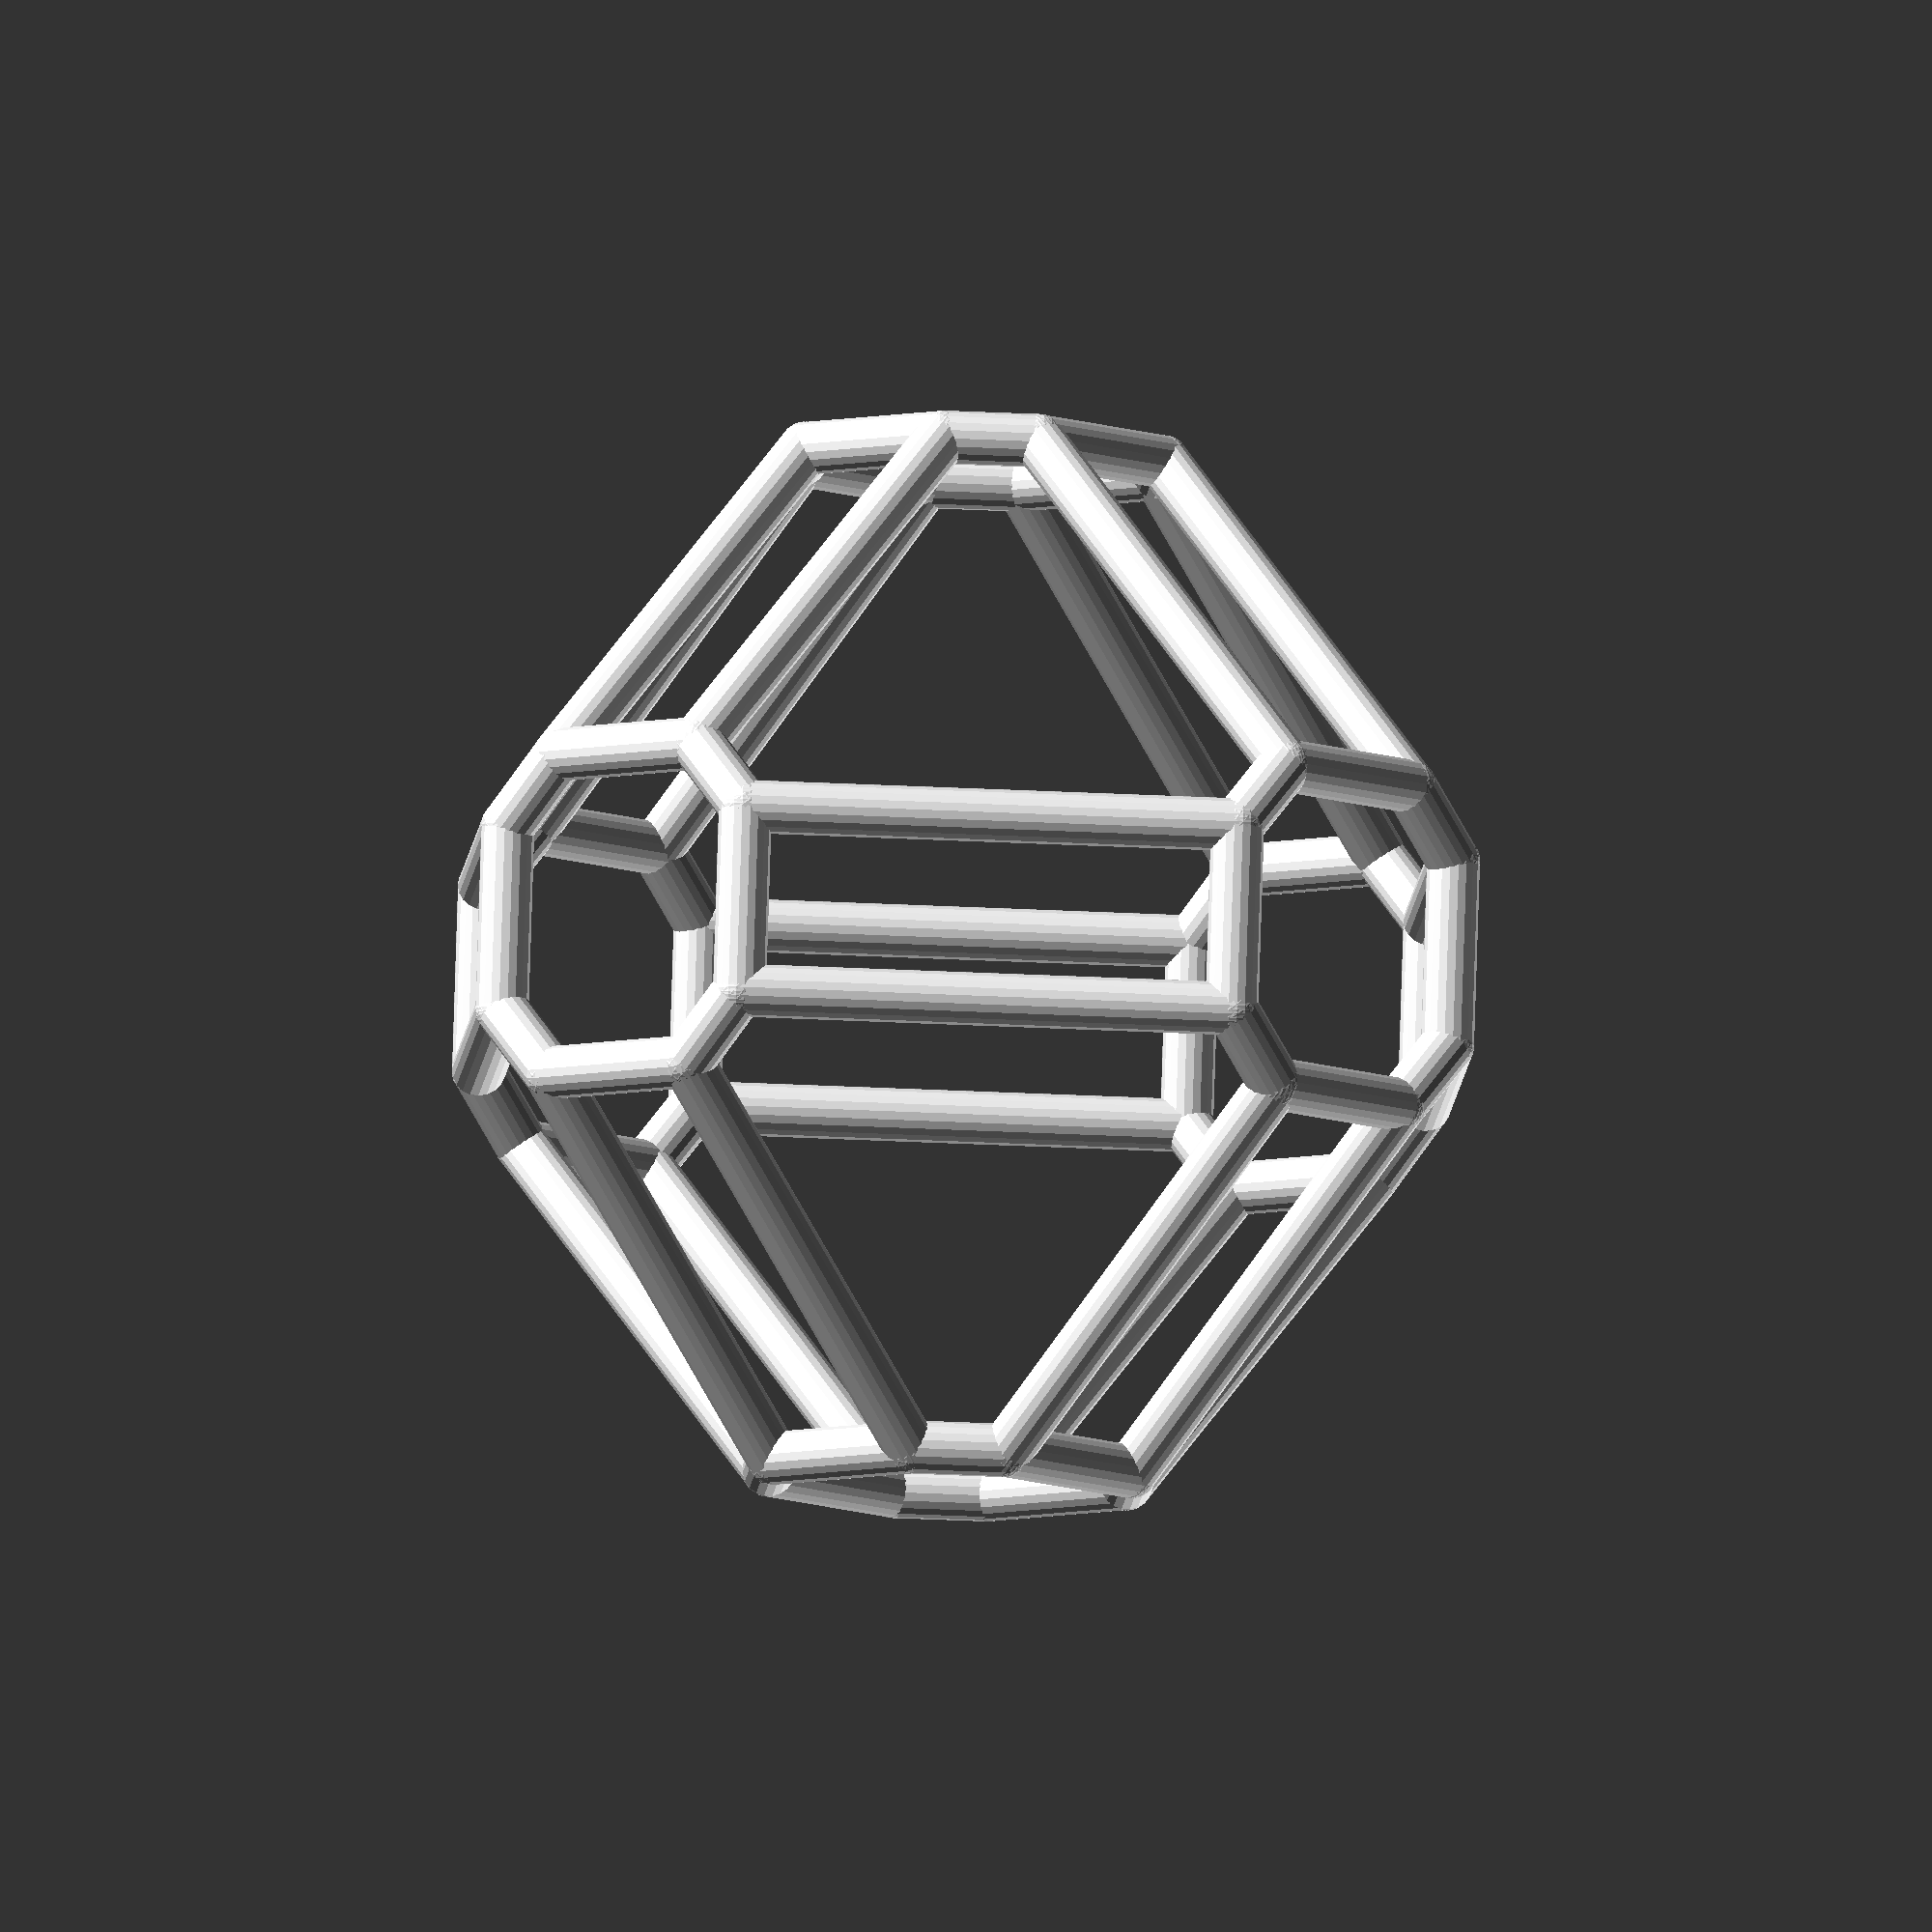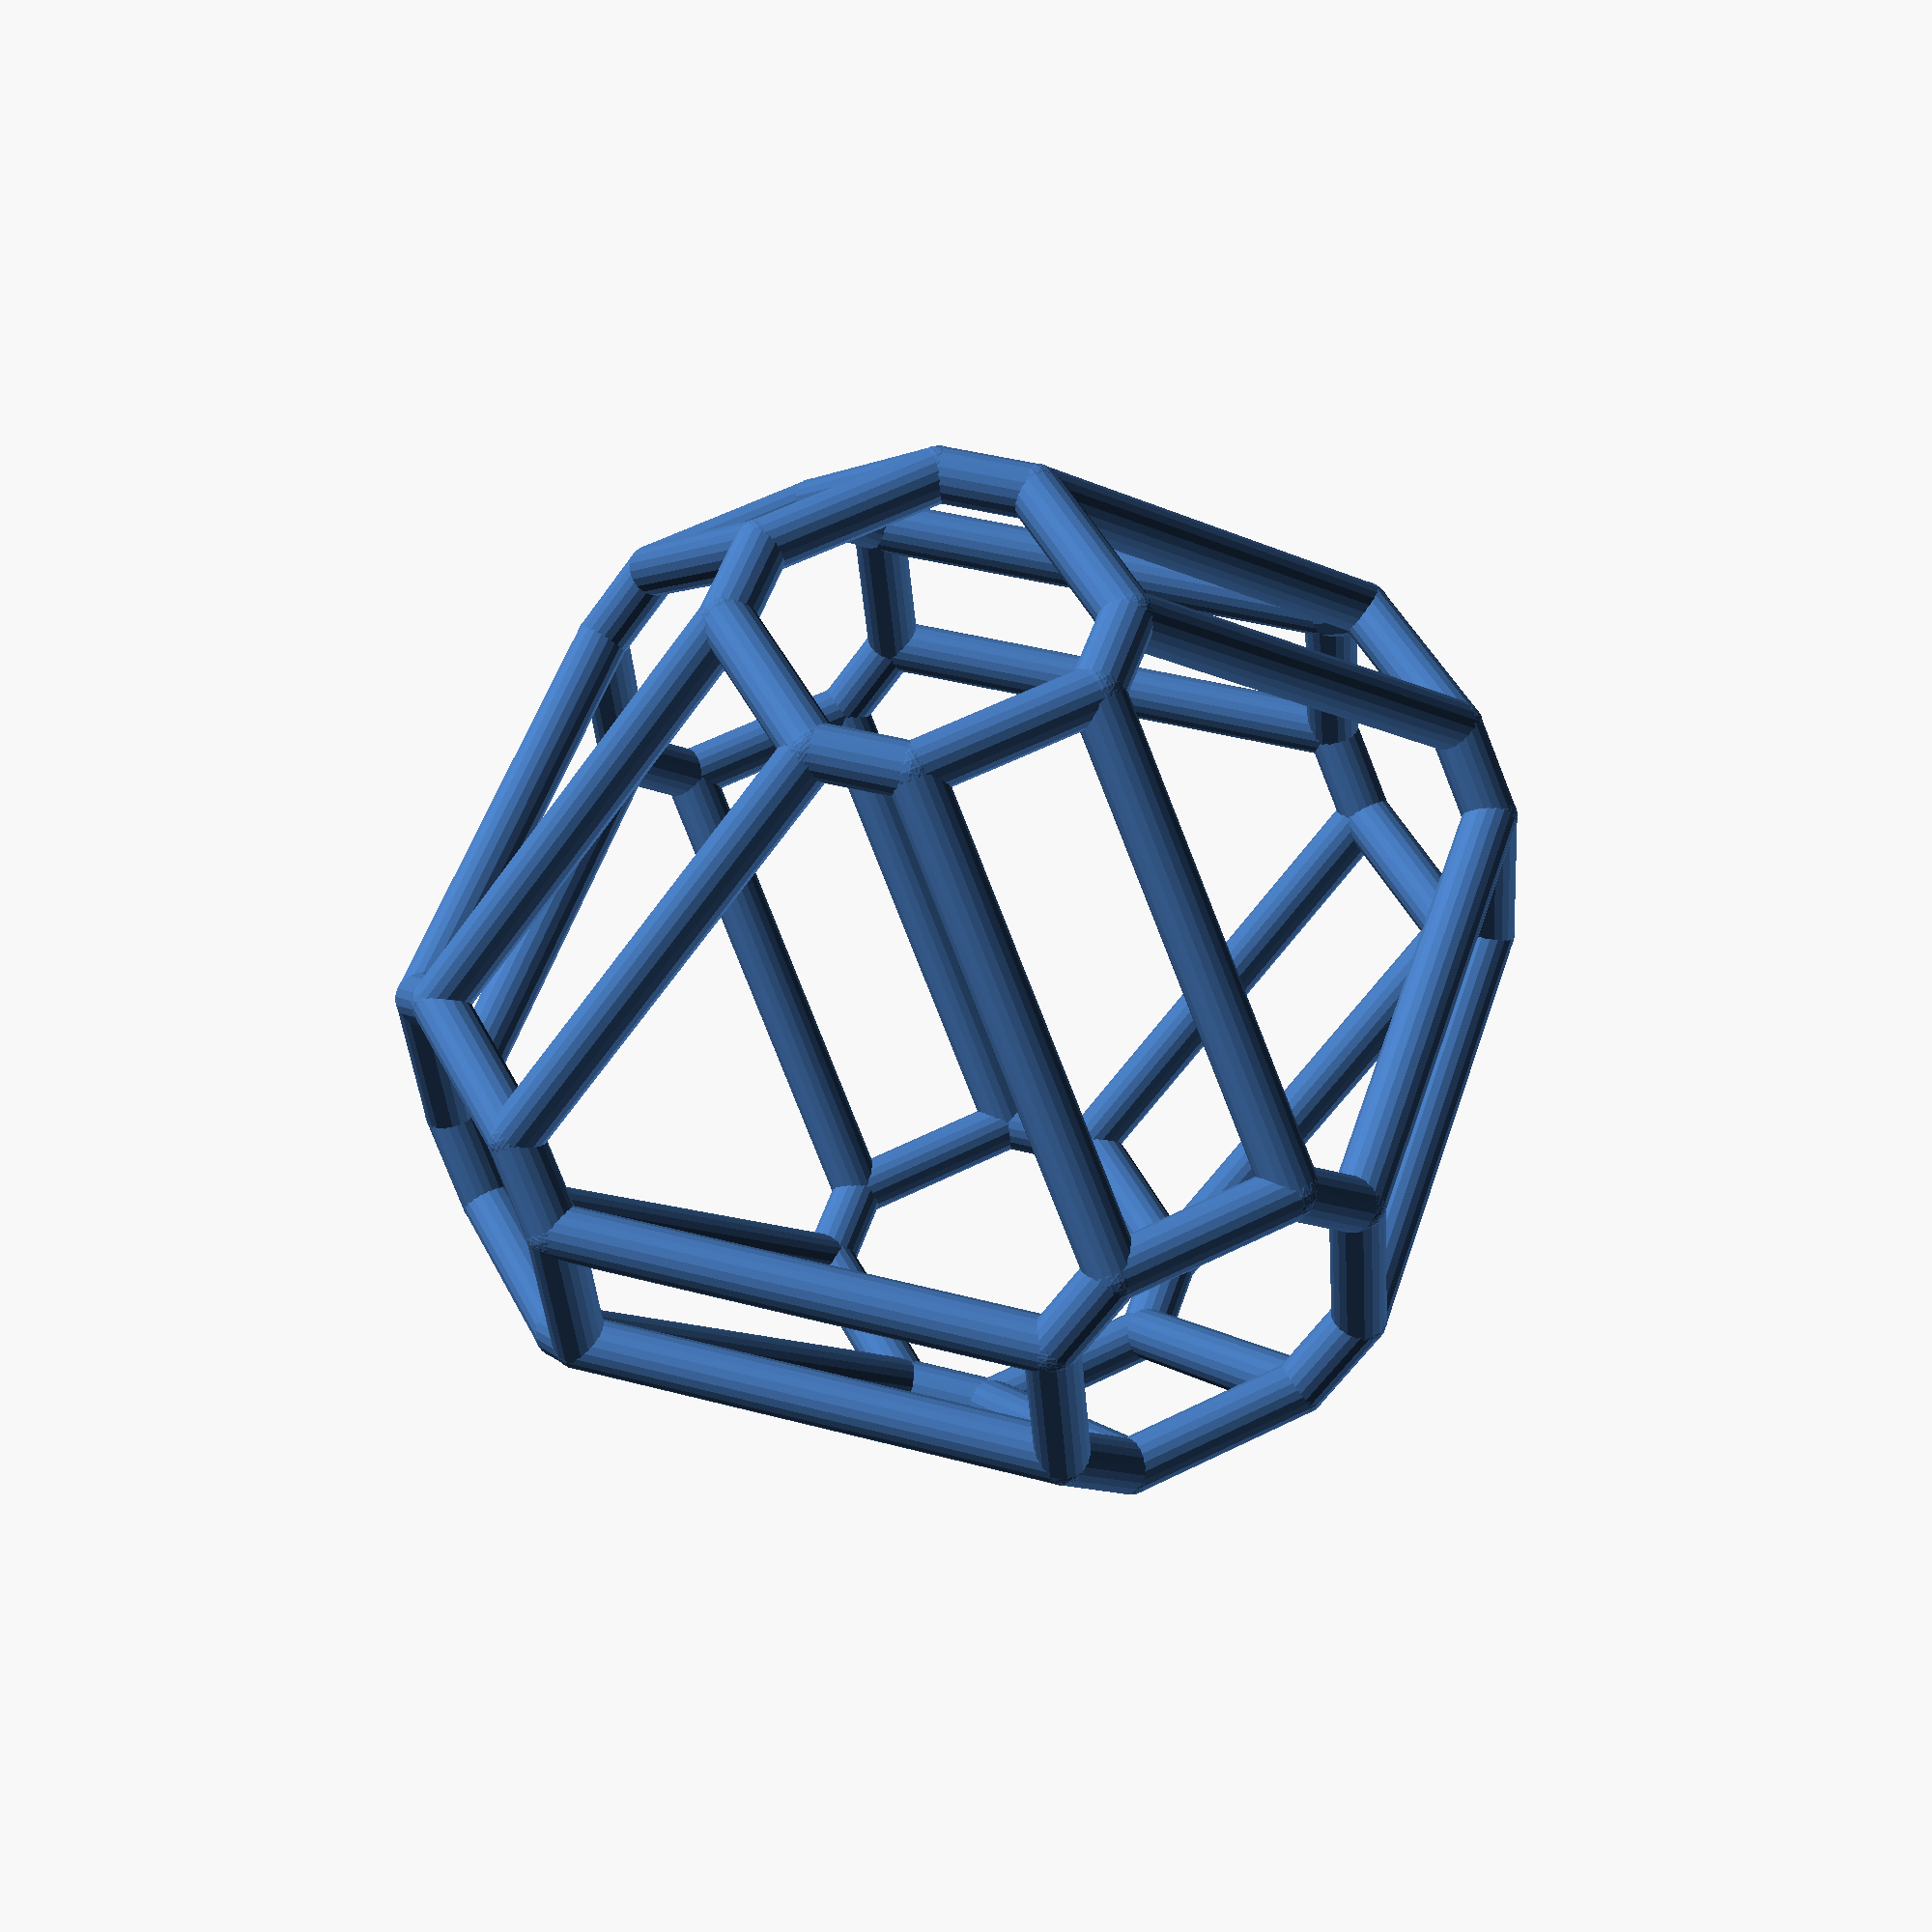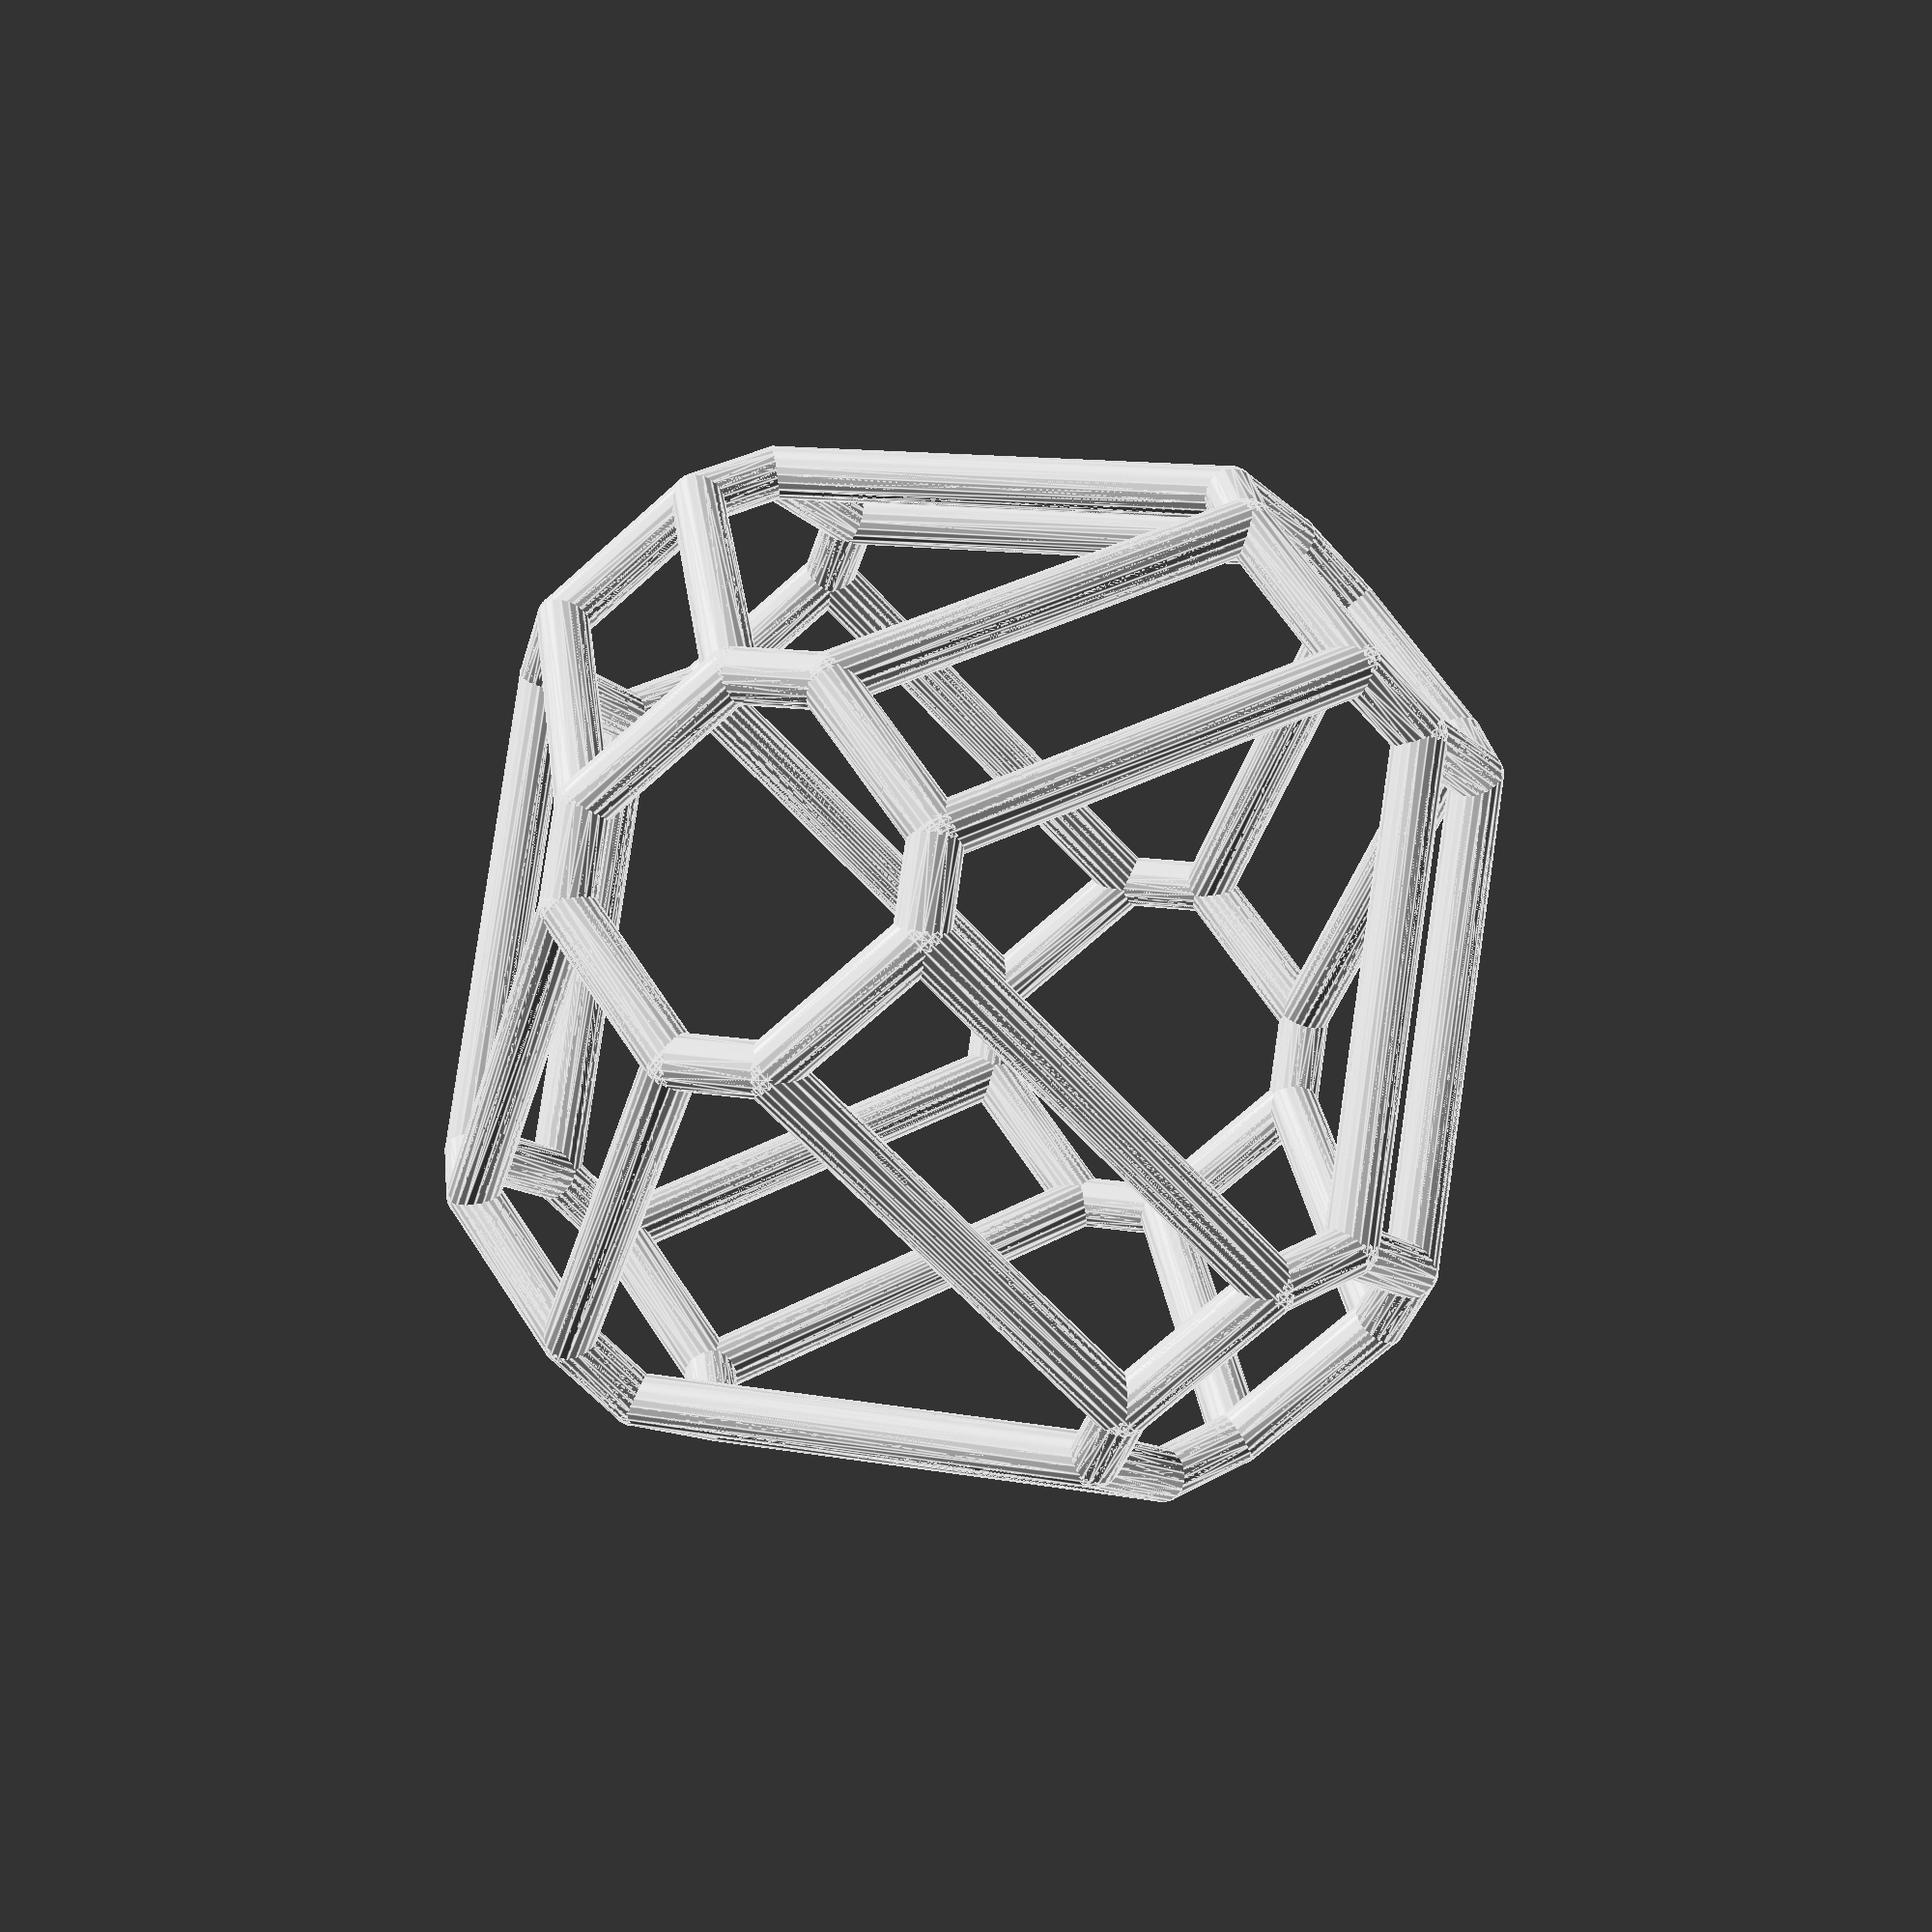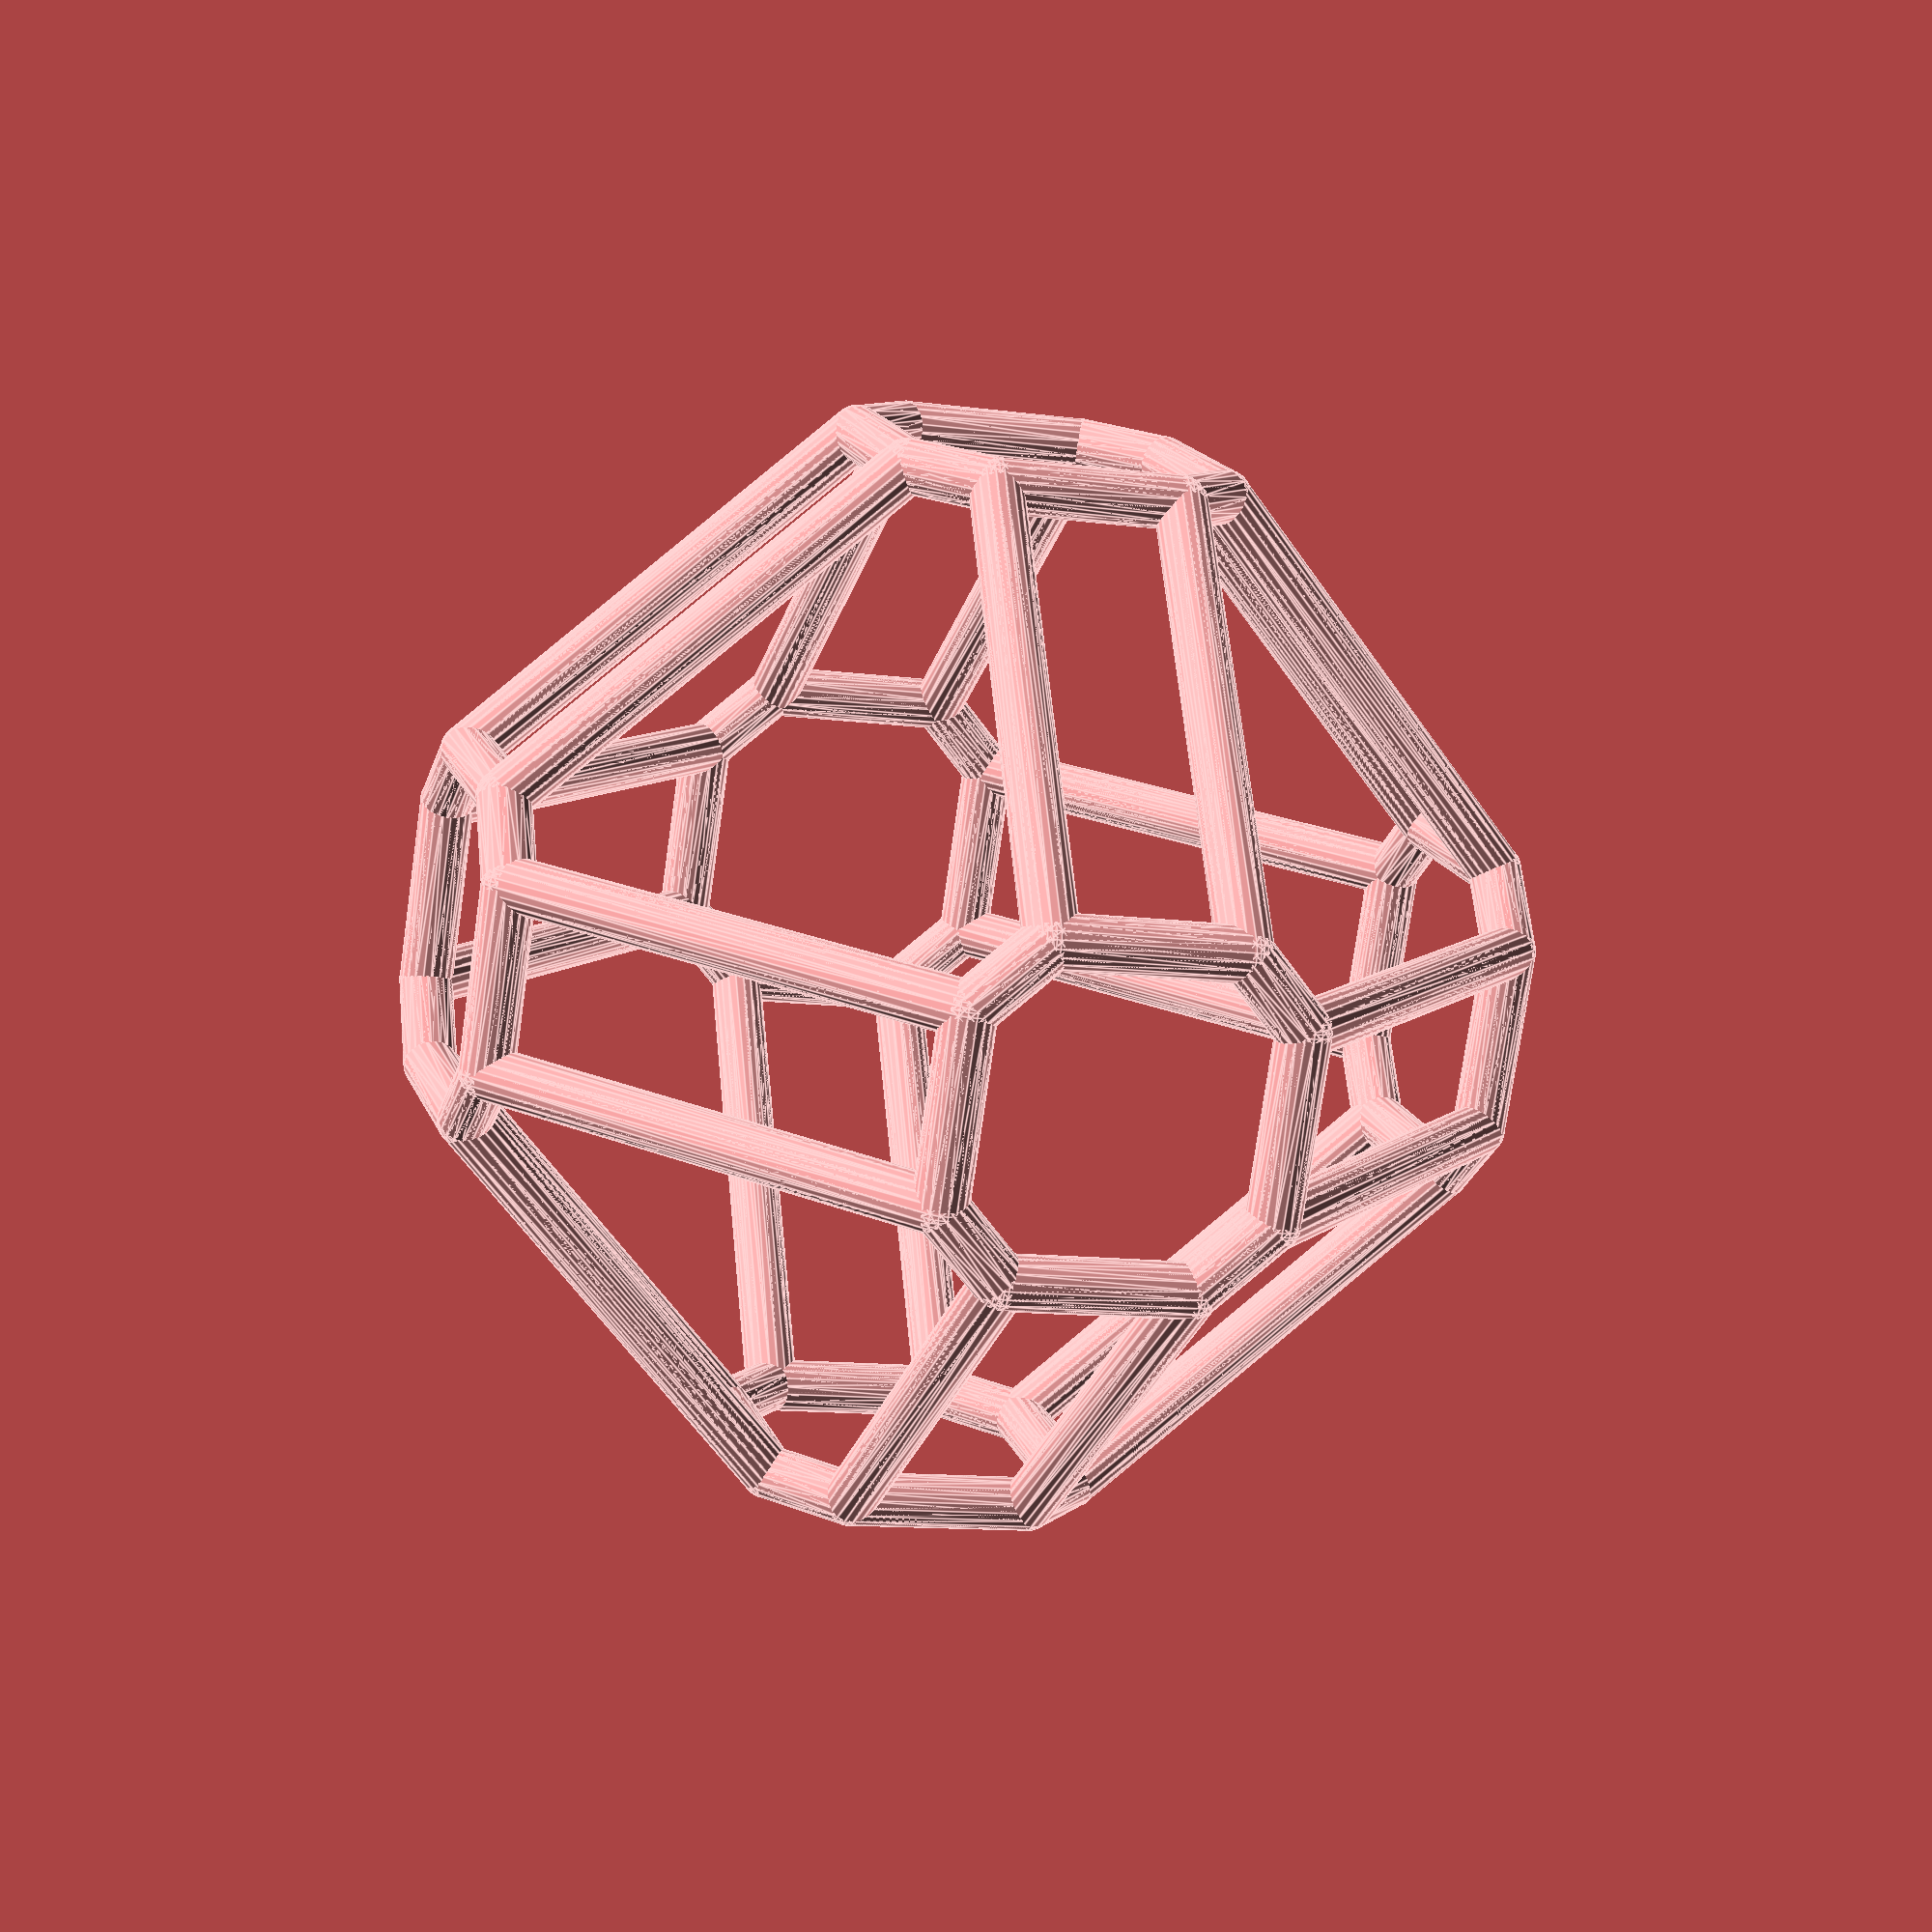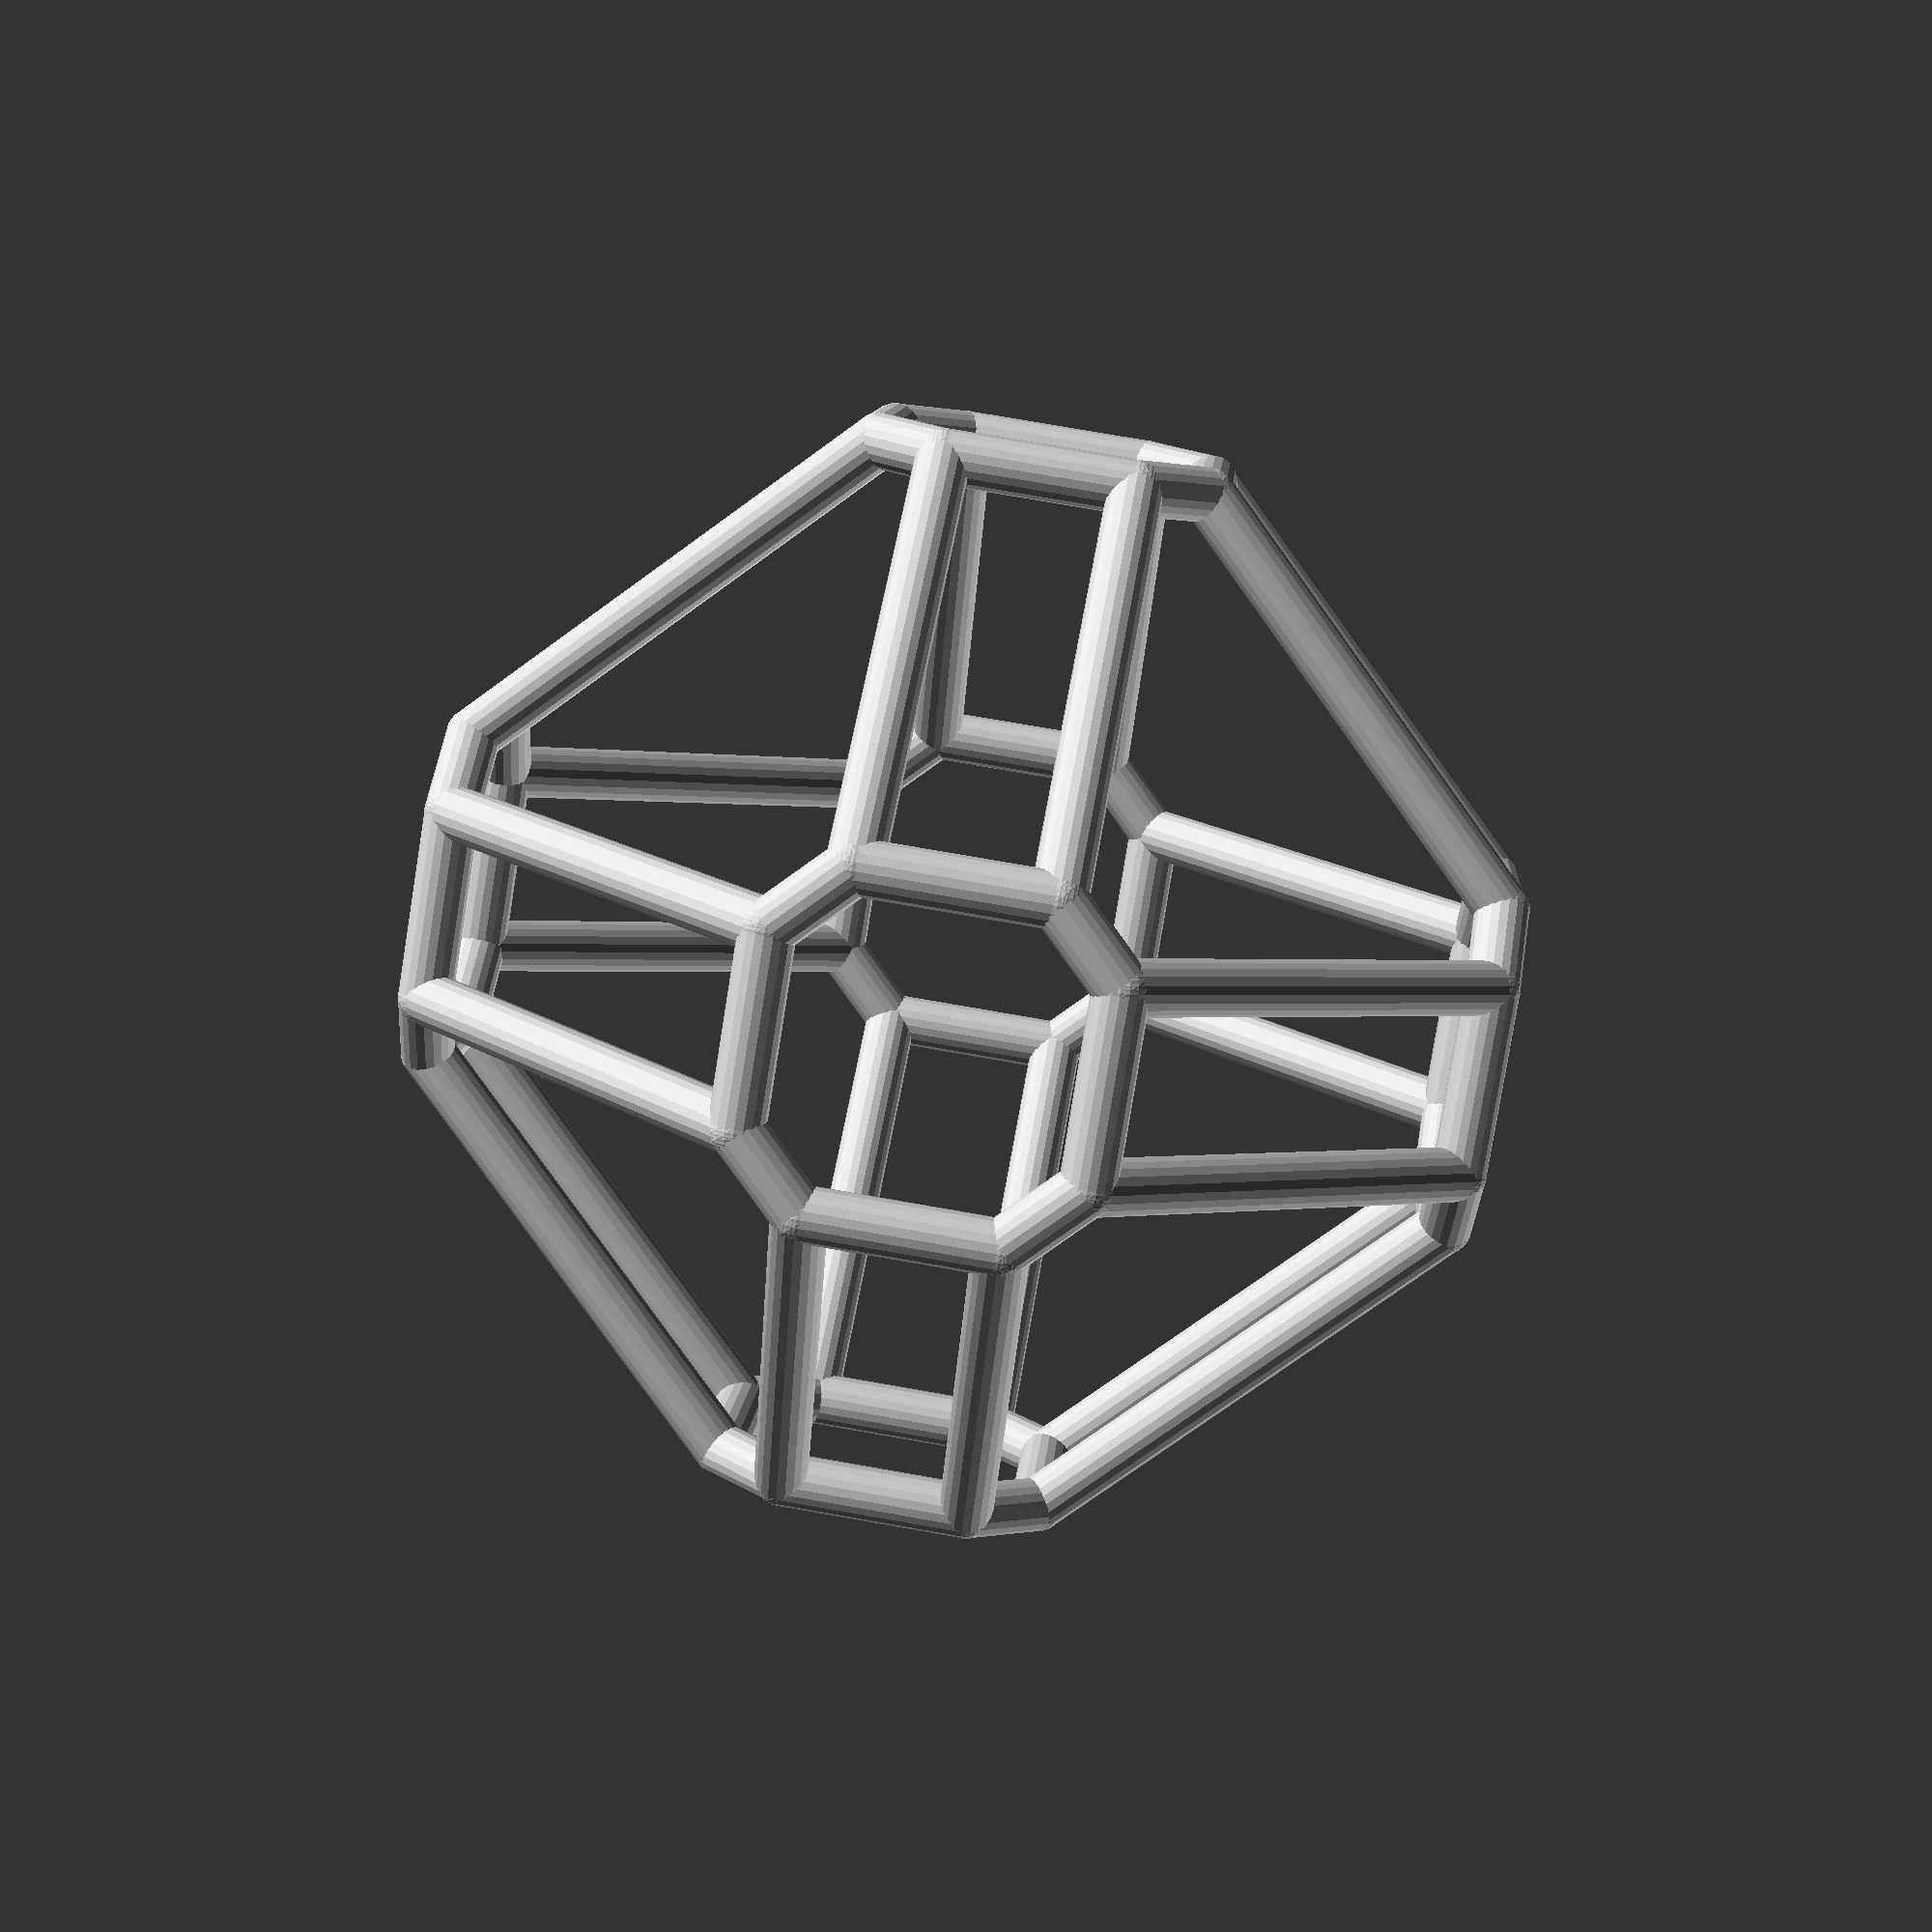
<openscad>
/* [Global] */

//example would you like?  If you choose "arbitrary isogonal" then also selct the "Isogonal" tab, above, to change the spherical coordinates of the starting vertex.
which = 0;//[0:arbitrary isogonal, 1:cube, 2:octahedron, 3:truncated cube, 4:truncated octahderon, 5:cubeoctahedron, 6:rhombicubeoctahedron, 7:rhombitruncatedcubeoctahedron, 8:Great Truncated Cuboctahedron,9:Great Cubicuboctahedron]

//of circumsphere
radius = 20;//[10:200]

//number of sides in the cross section of each edge
n = 20;//[3:40]

//of each edge
thickness=1;//[1:0.1:10]

/* [Uniform] */

//coordinates of the starting vertex for the uniform examples is predetermined.
The = 0;//[0,0]

/* [Isogonal] */

//is the longitude of the starting vertex.
a1 = 30;//[0:0.1:360]

//is the lattitude of the starting vertex.
a2 = 70;//[-90:0.1:90]

/* [Hidden] */
module bone2(rad1,rad2,height,fn){
hull(){
translate([0,0,height])
       sphere(r=rad2,center=true,$fn=fn);
sphere(r=rad1,center=true,$fn=fn);
  }  }     
 
module base(p1,num,r,fn)
  {union()
      {edge2(p1,
             [[1,0,0],
              [0,-1,0],
              [0,0,1]]*p1,
              r,r,fn);
       edge2(p1,
             [[cos(360/num),sin(360/num),0],
              [sin(360/num),-cos(360/num),0],
              [0,0,1]]*p1,
                  r,r,fn); 
       edge2(p1,
             [[0,0,1],
              [0,1,0],
              [1,0,0]]*p1,
                  r,r,fn); 
   }  } 


 // The edge module defines a bone from point p1 to point p2
 module edge2(p1,p2,rad1,rad2,fn){
     translate(p1)
     rotate(acos(([0,0,1]*(p2-p1))/norm(p2-p1)),
         (pow((p2-p1)[0],2)+pow((p2-p1)[1],2)==0 &&(p2-p1)[2]<0)?
            [1,0,0]: cross([0,0,1],p2-p1))
     bone2(rad1,rad2,norm(p2-p1),fn);
 }

module isocube(rad,ang1,ang2,th,fn){
for(k=[0:1])
{rotate([k*90,0,0])
{for(j=[0:3])
{rotate([0,j*90,0])
    {for(i=[0:3])
{
    rotate([0,0,i*90]){
    union(){
    base([rad*cos(ang1)*cos(ang2),rad*sin(ang1)*cos(ang2),rad*sin(ang2)],
        4,th,fn);
    mirror([0,1,0]){
base([rad*cos(ang1)*cos(ang2),rad*sin(ang1)*cos(ang2),rad*sin(ang2)],
        4,th,fn);}}}}}}}
}
}

if (which == 1) 
    {isocube(radius,45,atan(1/sqrt(2)),thickness,n);} //Cube
else if (which == 2) 
    {isocube(radius,0,90,thickness,n);}  //OCtahedron
else if (which == 3) 
    {isocube(radius,22.5,atan((1+sqrt(2))/sqrt(4+2*sqrt(2))),thickness,n);}
                                       //  truncated cube
else if (which == 4) 
    {isocube(radius,0,atan(2),thickness,n);}  //  Truncated Octahedron
else if (which == 5) 
    {isocube(radius,0,45,thickness,n);}  //  CubeOctahedron
else if (which == 6) 
    {isocube(radius,45,atan((1+sqrt(2))/sqrt(2)),thickness,n);} 
                                 //  RhombiCubeOctahedron
else if (which == 7) 
    {isocube(radius,22.5,atan((1+2*sqrt(2))/sqrt(4+2*sqrt(2))),thickness,n);}  
                                 //  RhombiTruncatedCubeOctahedron
else if (which == 8) 
    {isocube(radius,-67.5,atan((3+sqrt(2))/sqrt(4+2*sqrt(2))),thickness,n);}
                                       //  Great Truncated Cuboctahedron
else if (which == 9) 
    {isocube(radius,45,-atan(1/(2+sqrt(2))),thickness,n);}
                                       //  Great Cubicuboctahedron
else 
    {isocube(radius,a1,a2,thickness,n);}  //  Arbitrary Isogonal truncation.
</openscad>
<views>
elev=5.2 azim=2.7 roll=312.3 proj=o view=solid
elev=38.9 azim=296.7 roll=184.1 proj=p view=wireframe
elev=72.7 azim=125.3 roll=311.8 proj=p view=edges
elev=11.5 azim=333.3 roll=251.8 proj=p view=edges
elev=103.1 azim=112.8 roll=80.1 proj=p view=wireframe
</views>
